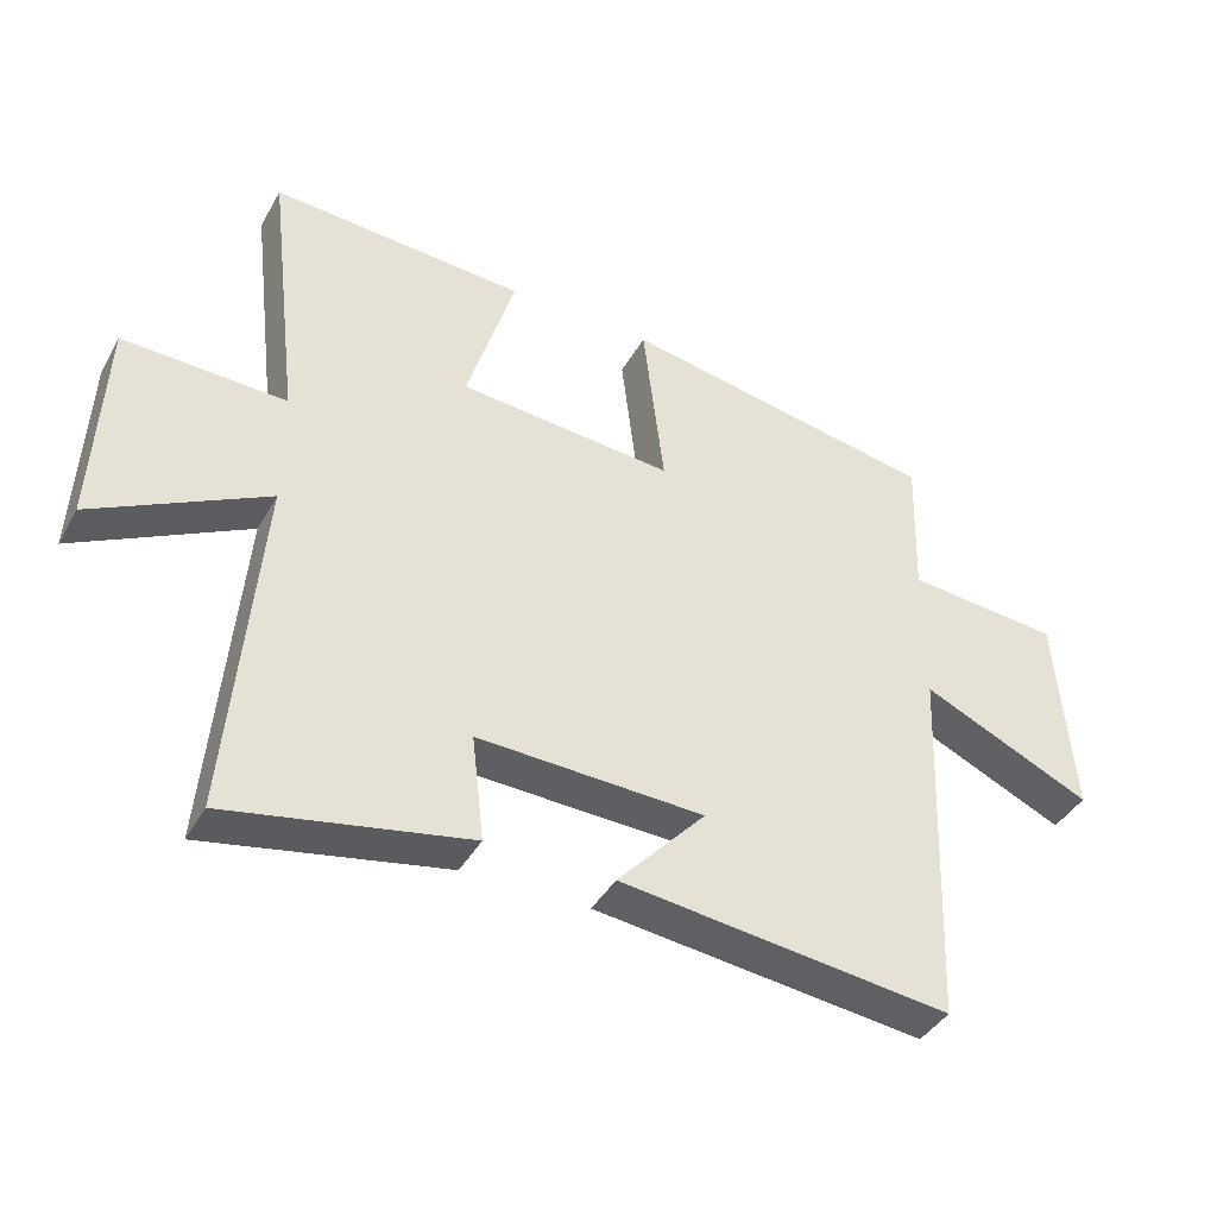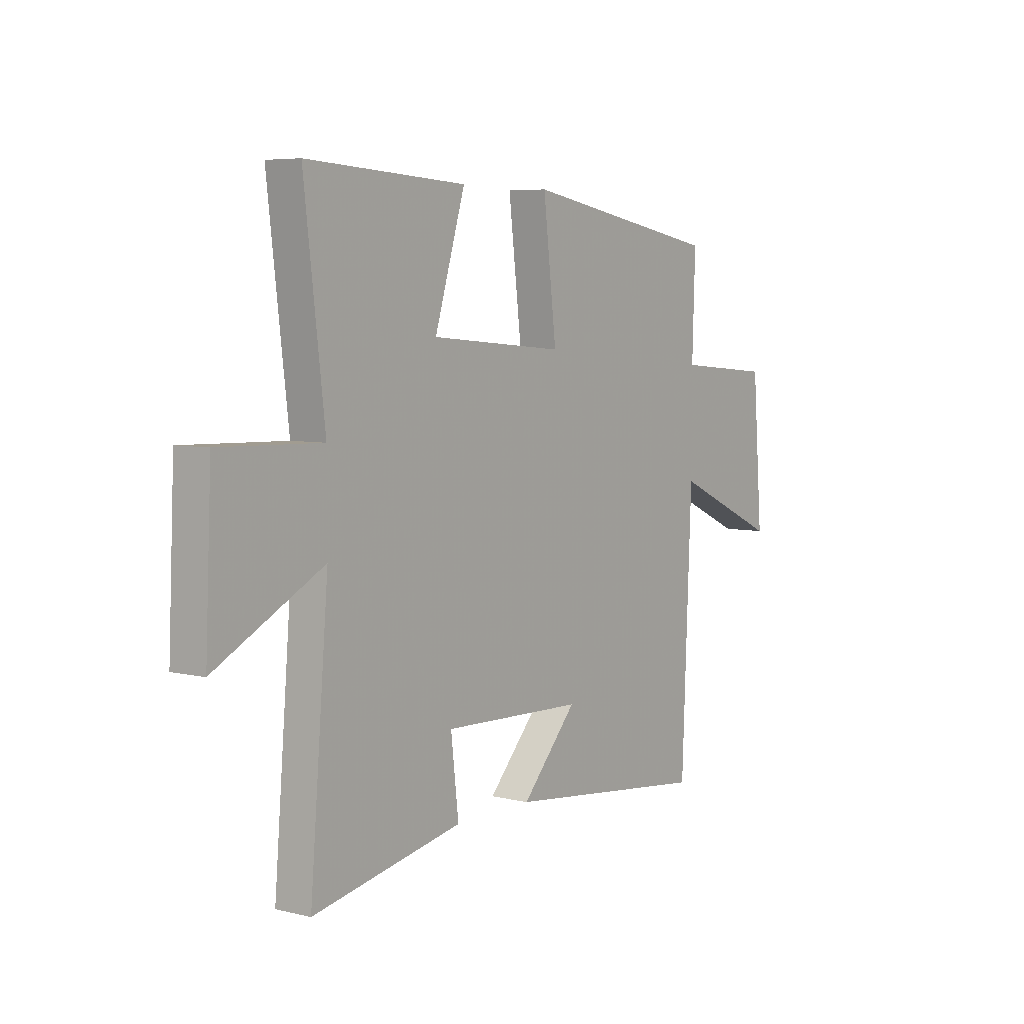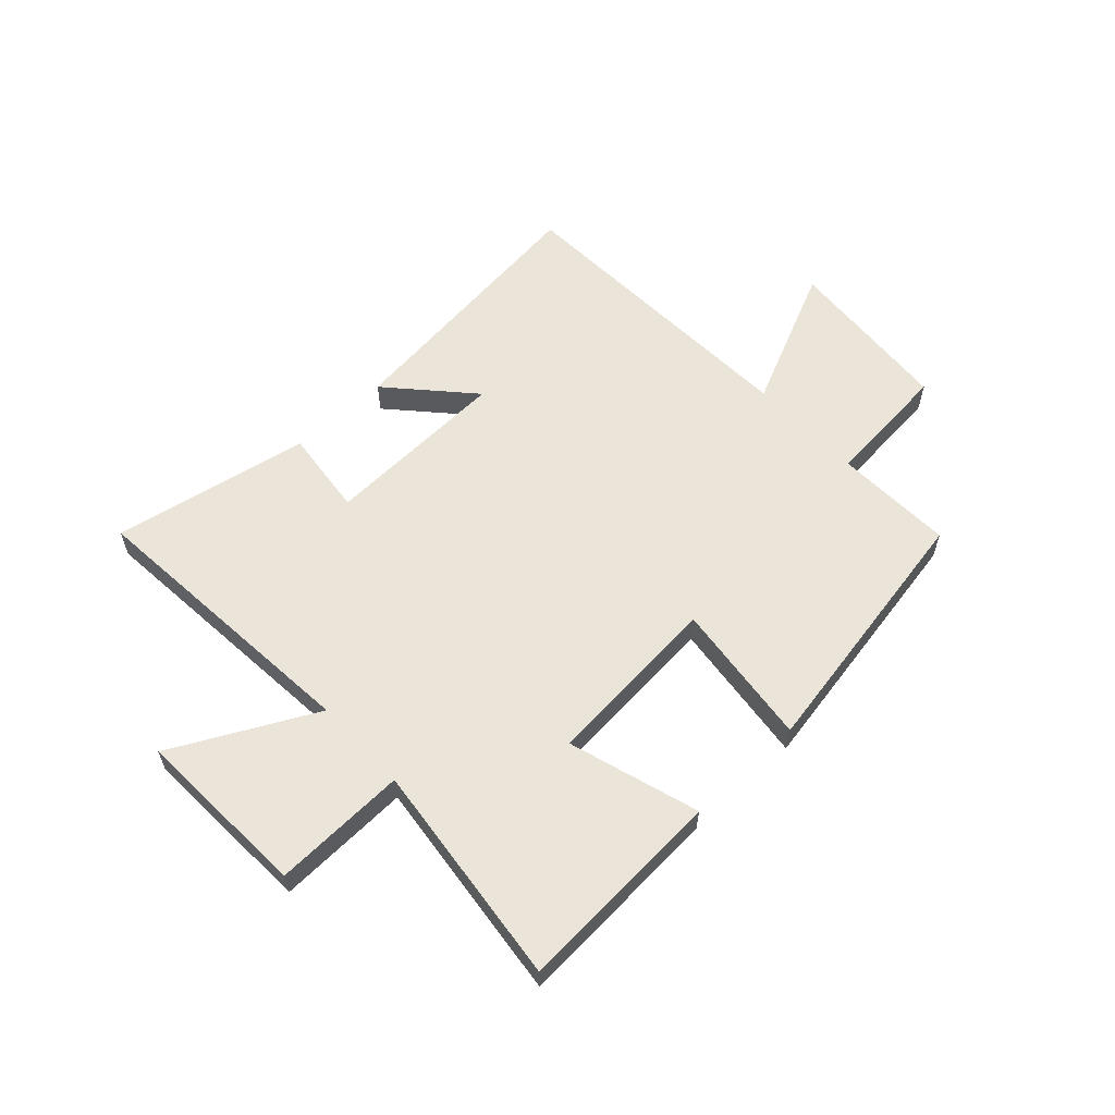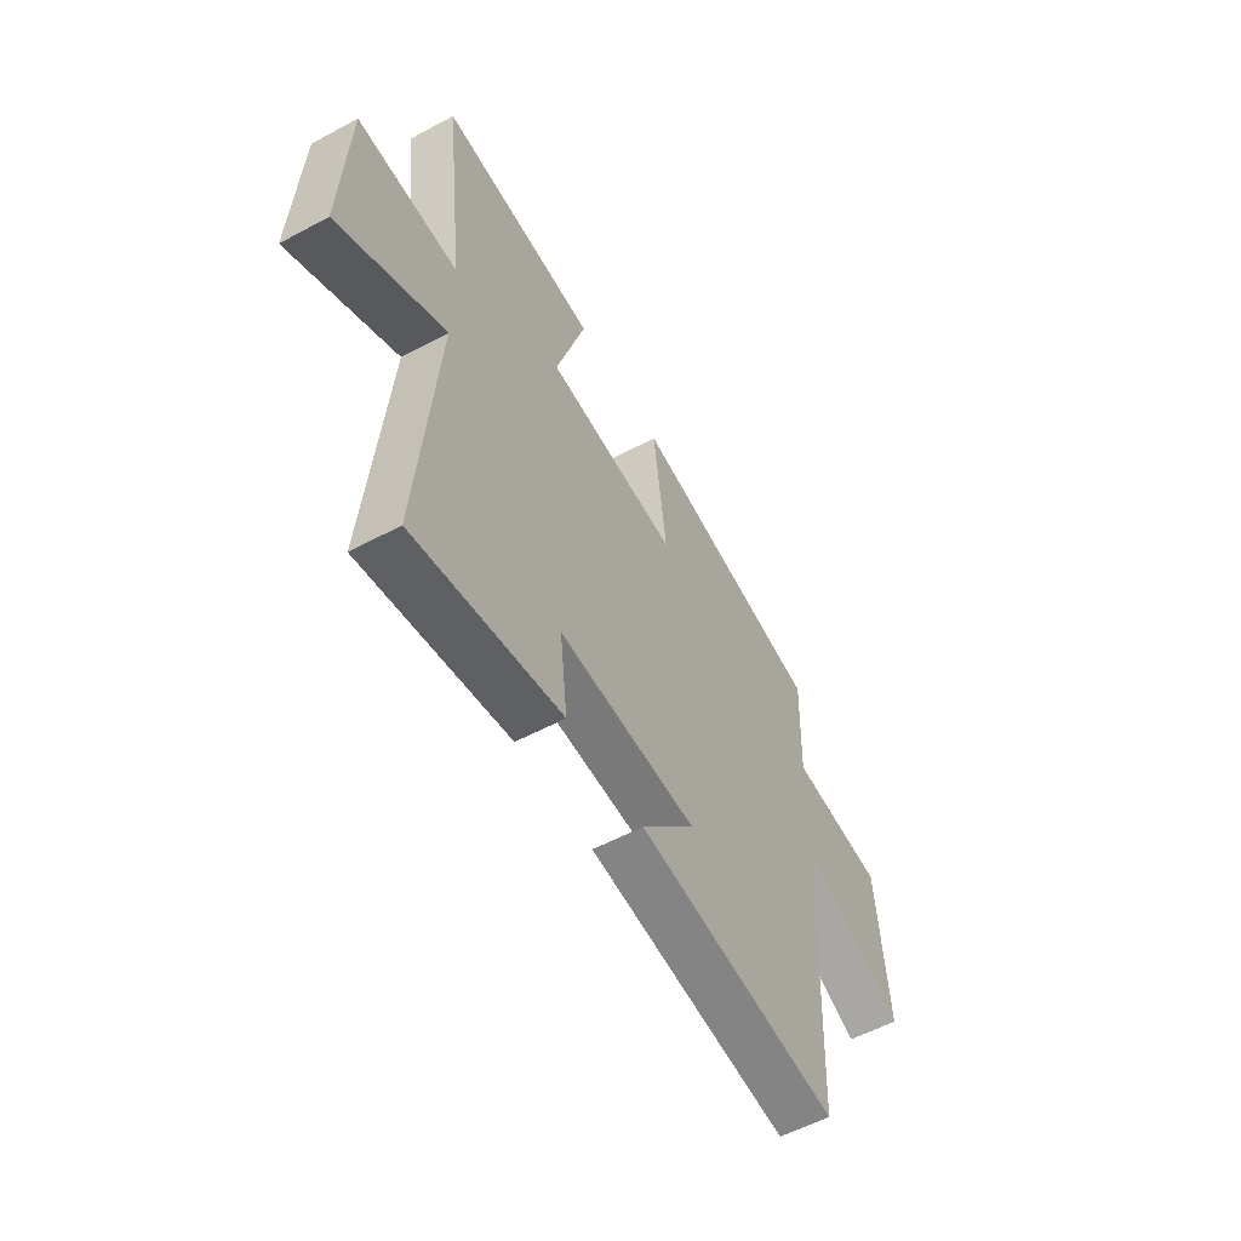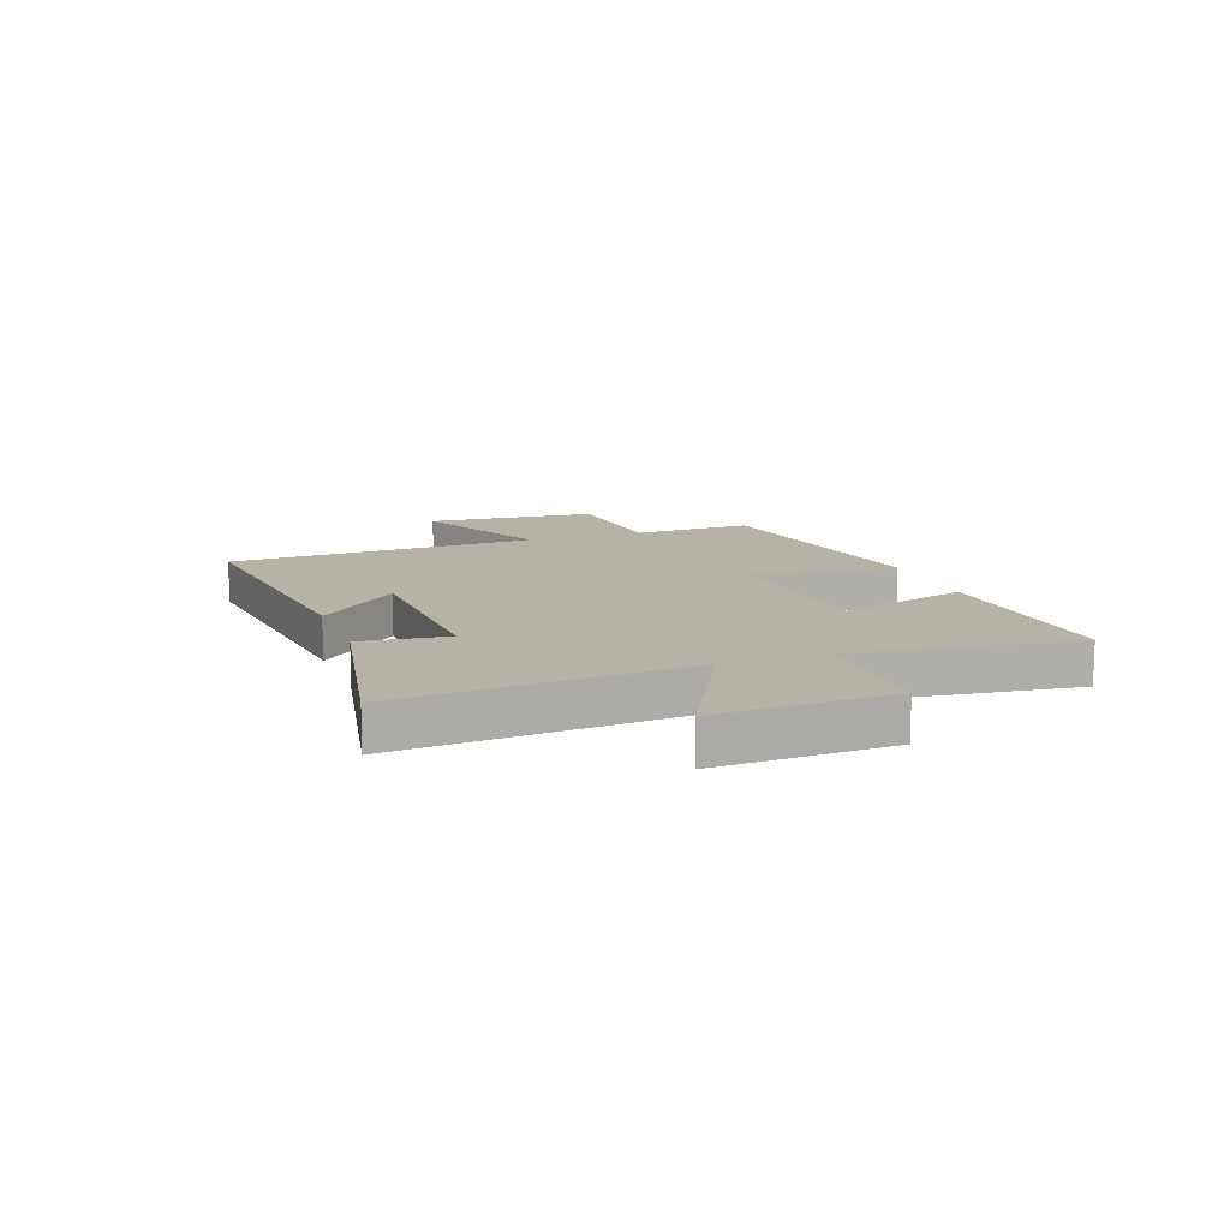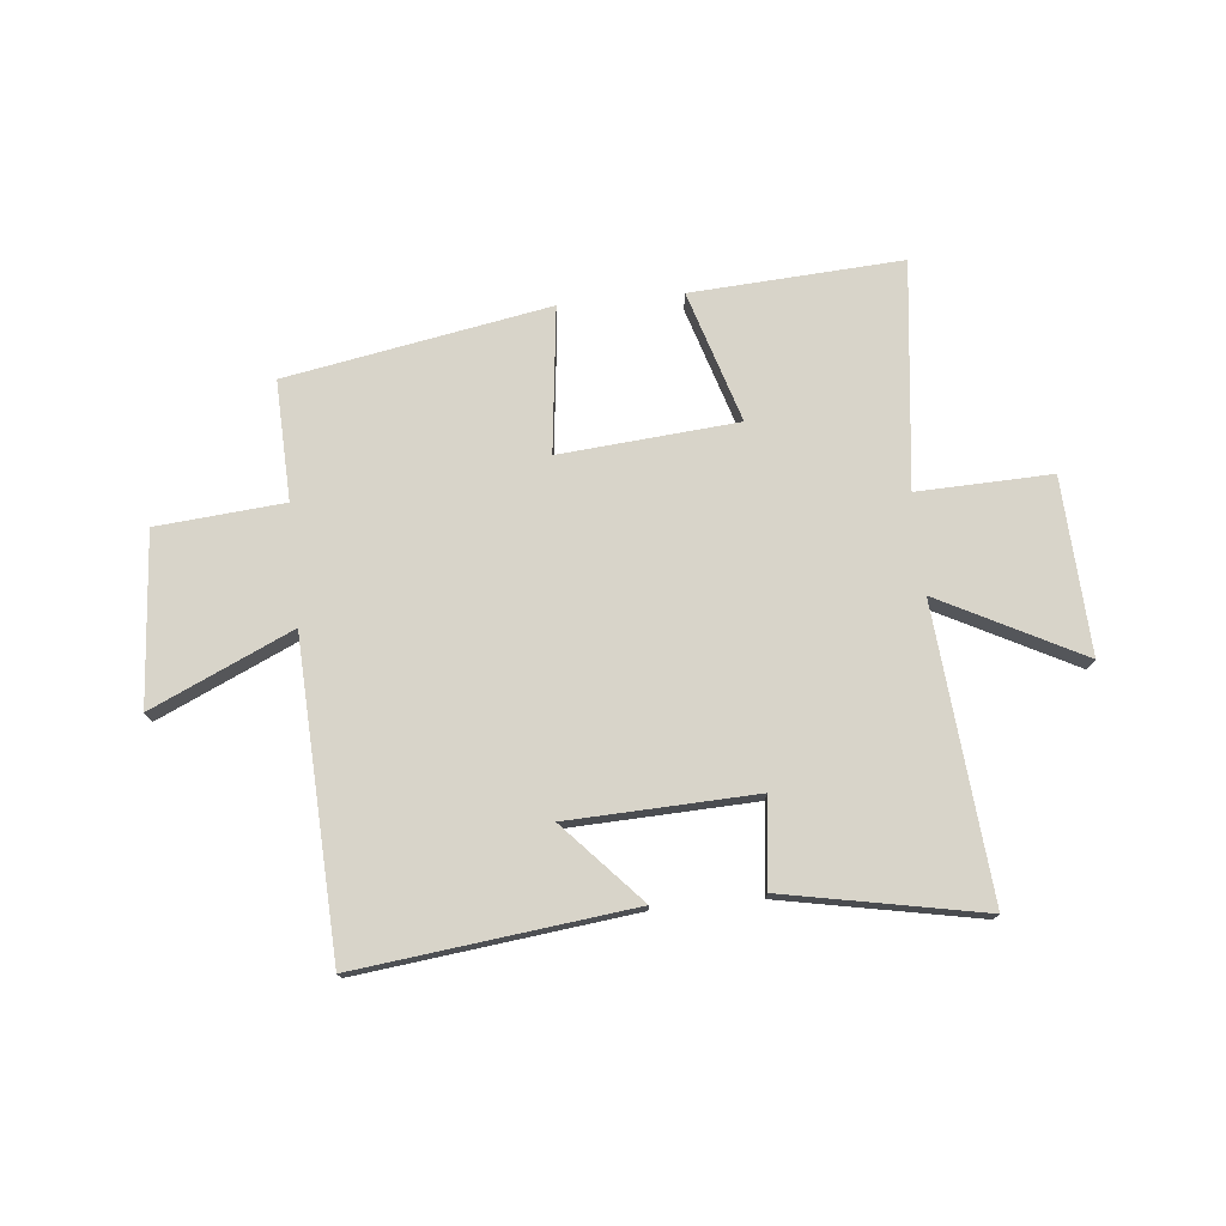
<metadata>
{"format":"obj","ext":"obj","renderer":"f3d","projection":"perspective","resolution":1024,"background":"white","views":[{"elev":-40.8,"azim":-27.1,"up":"+Z"},{"elev":5.8,"azim":-53.8,"up":"+Z"},{"elev":59.3,"azim":-43.0,"up":"+Y"},{"elev":-56.1,"azim":-60.7,"up":"+Z"},{"elev":12.3,"azim":-109.8,"up":"+Y"},{"elev":75.1,"azim":174.2,"up":"+Y"}]}
</metadata>
<code>
v -0.548 0.07 0.522
v -0.174 0.07 0.5
v -0.245 0.07 0.267
v 0.071 0.07 0.241
v 0.04 0.07 0.5
v 0.507 0.07 0.417
v 0.5 0.07 0.204
v 0.726 0.07 0.185
v 0.75 0.07 -0.119
v 0.5 0.07 -0.006
v 0.477 0.07 -0.556
v -0.008 0.07 -0.5
v 0.122 0.07 -0.357
v -0.21 0.07 -0.345
v -0.192 0.07 -0.5
v -0.543 0.07 -0.568
v -0.5 0.07 -0.054
v -0.752 0.07 -0.185
v -0.738 0.07 0.127
v -0.5 0.07 0.12
v -0.548 0 0.522
v -0.174 0 0.5
v -0.245 0 0.267
v 0.071 0 0.241
v 0.04 0 0.5
v 0.507 0 0.417
v 0.5 0 0.204
v 0.726 0 0.185
v 0.75 0 -0.119
v 0.5 0 -0.006
v 0.477 0 -0.556
v -0.008 0 -0.5
v 0.122 0 -0.357
v -0.21 0 -0.345
v -0.192 0 -0.5
v -0.543 0 -0.568
v -0.5 0 -0.054
v -0.752 0 -0.185
v -0.738 0 0.127
v -0.5 0 0.12
f 17 18 19 20
f 14 15 16 17
f 13 14 17 20
f 10 11 12 13
f 10 13 20
f 7 8 9 10
f 7 10 20
f 4 5 6 7
f 3 4 7 20
f 1 2 3 20
f 40 39 38 37
f 37 36 35 34
f 40 37 34 33
f 33 32 31 30
f 40 33 30
f 30 29 28 27
f 40 30 27
f 27 26 25 24
f 40 27 24 23
f 40 23 22 21
f 1 21 22 2
f 2 22 23 3
f 3 23 24 4
f 4 24 25 5
f 5 25 26 6
f 6 26 27 7
f 7 27 28 8
f 8 28 29 9
f 9 29 30 10
f 10 30 31 11
f 11 31 32 12
f 12 32 33 13
f 13 33 34 14
f 14 34 35 15
f 15 35 36 16
f 16 36 37 17
f 17 37 38 18
f 18 38 39 19
f 19 39 40 20
f 20 40 21 1

</code>
